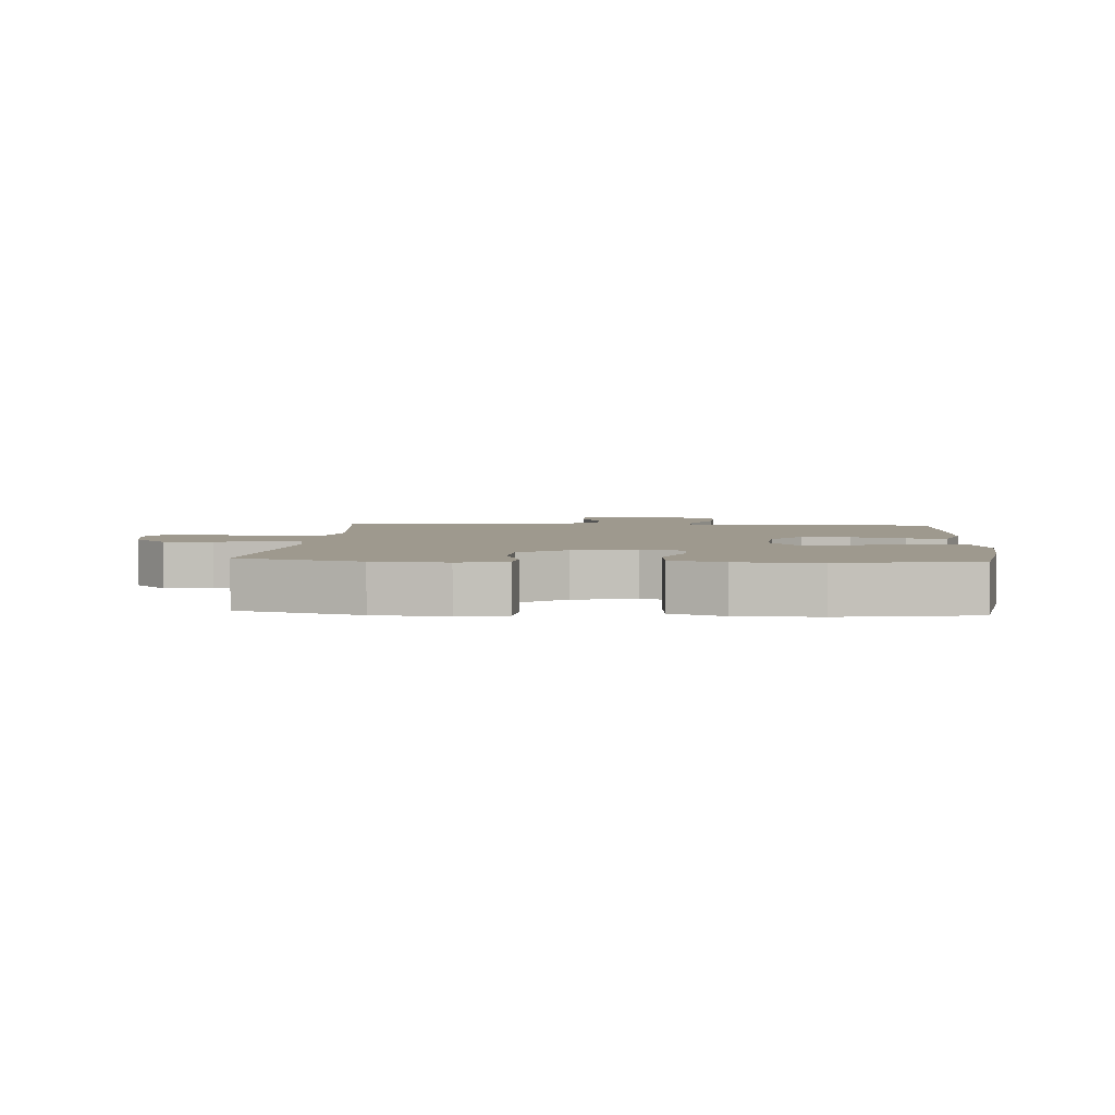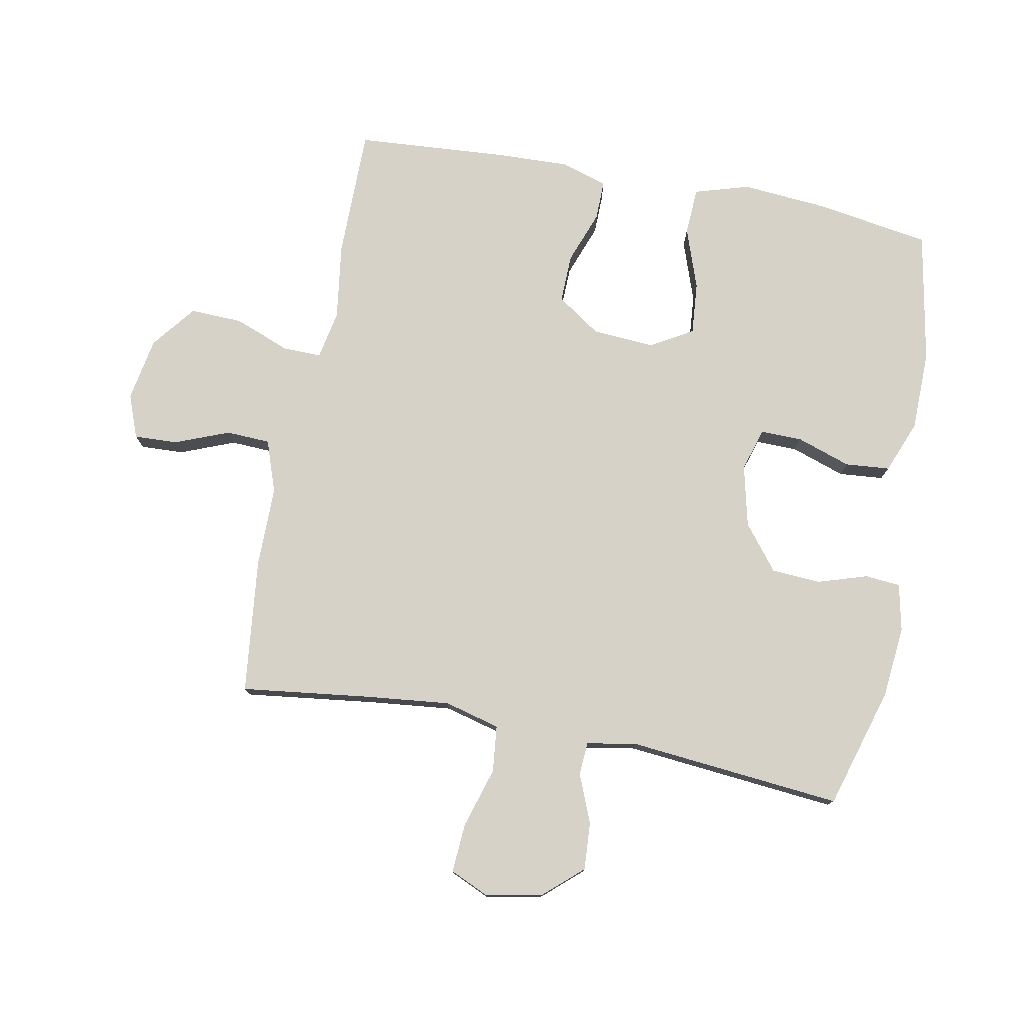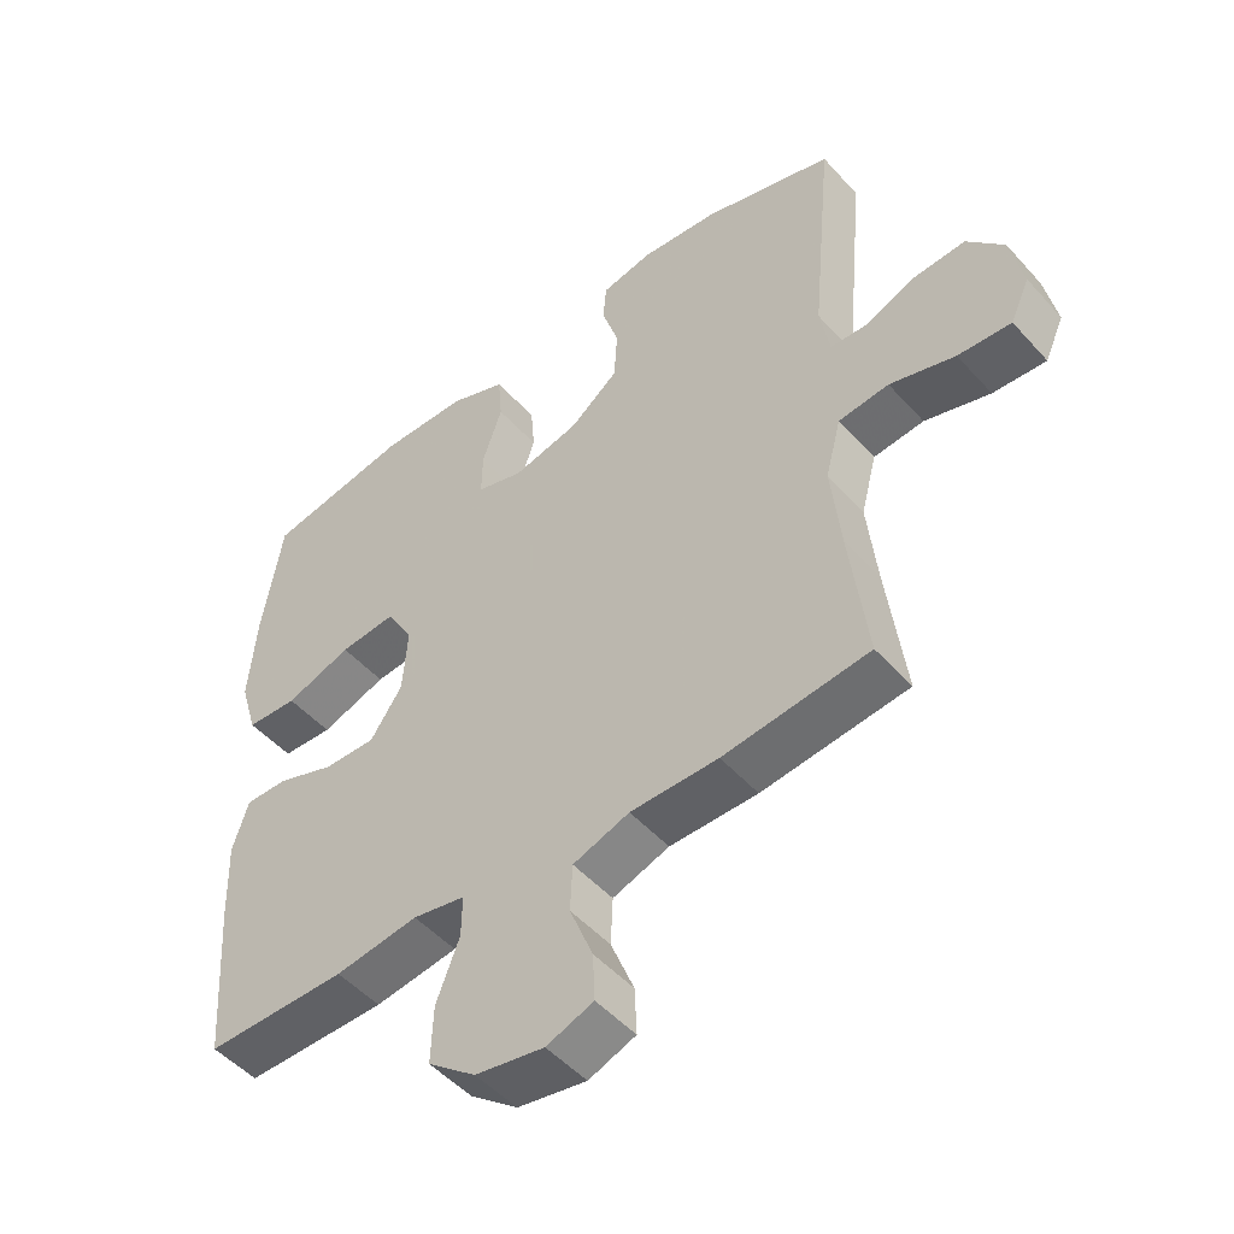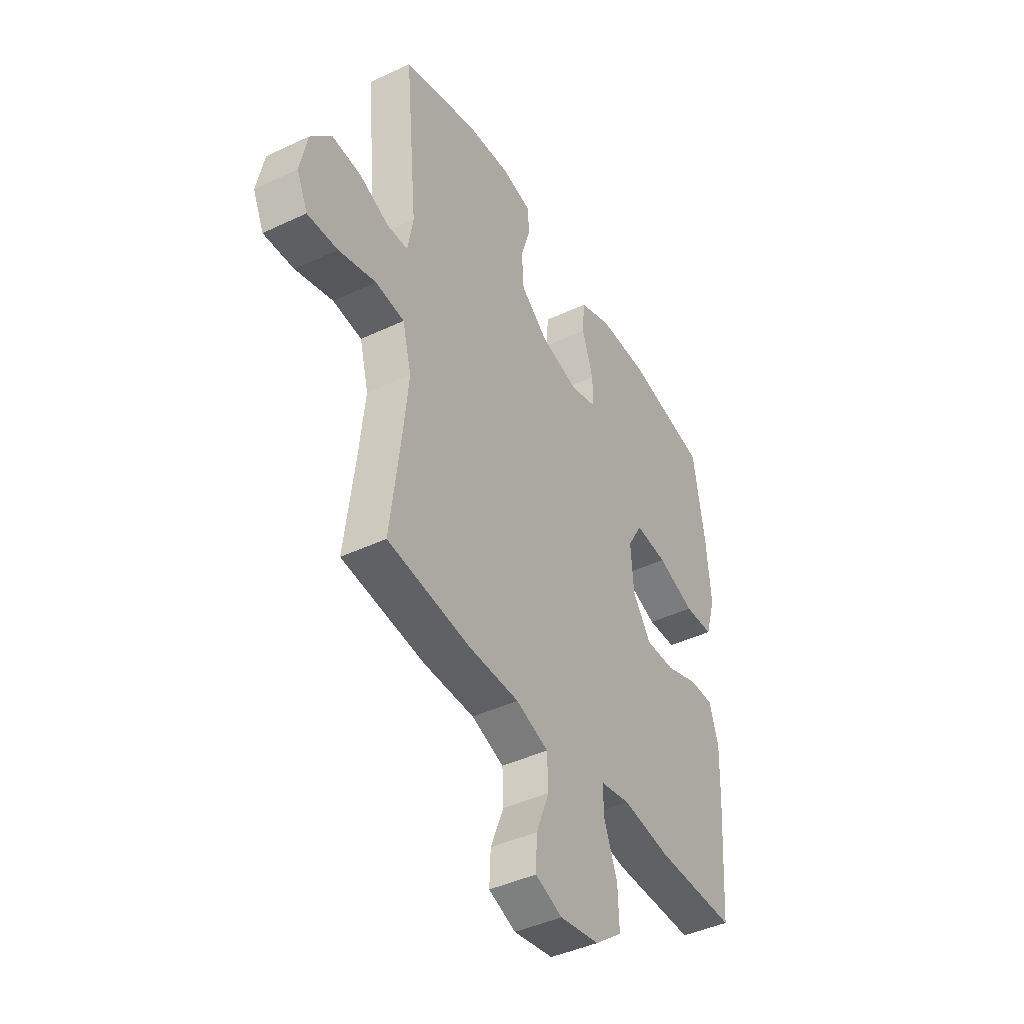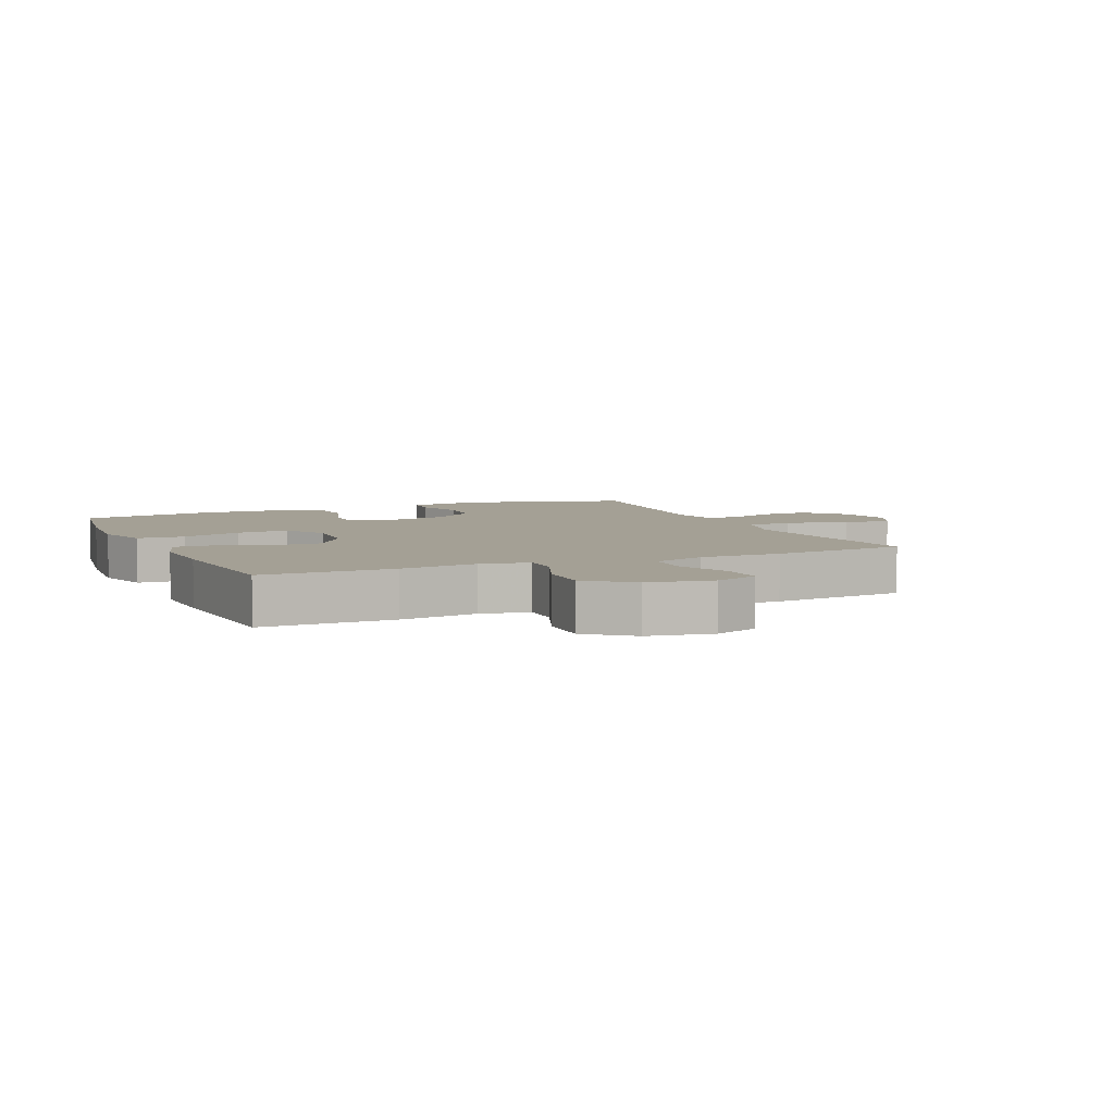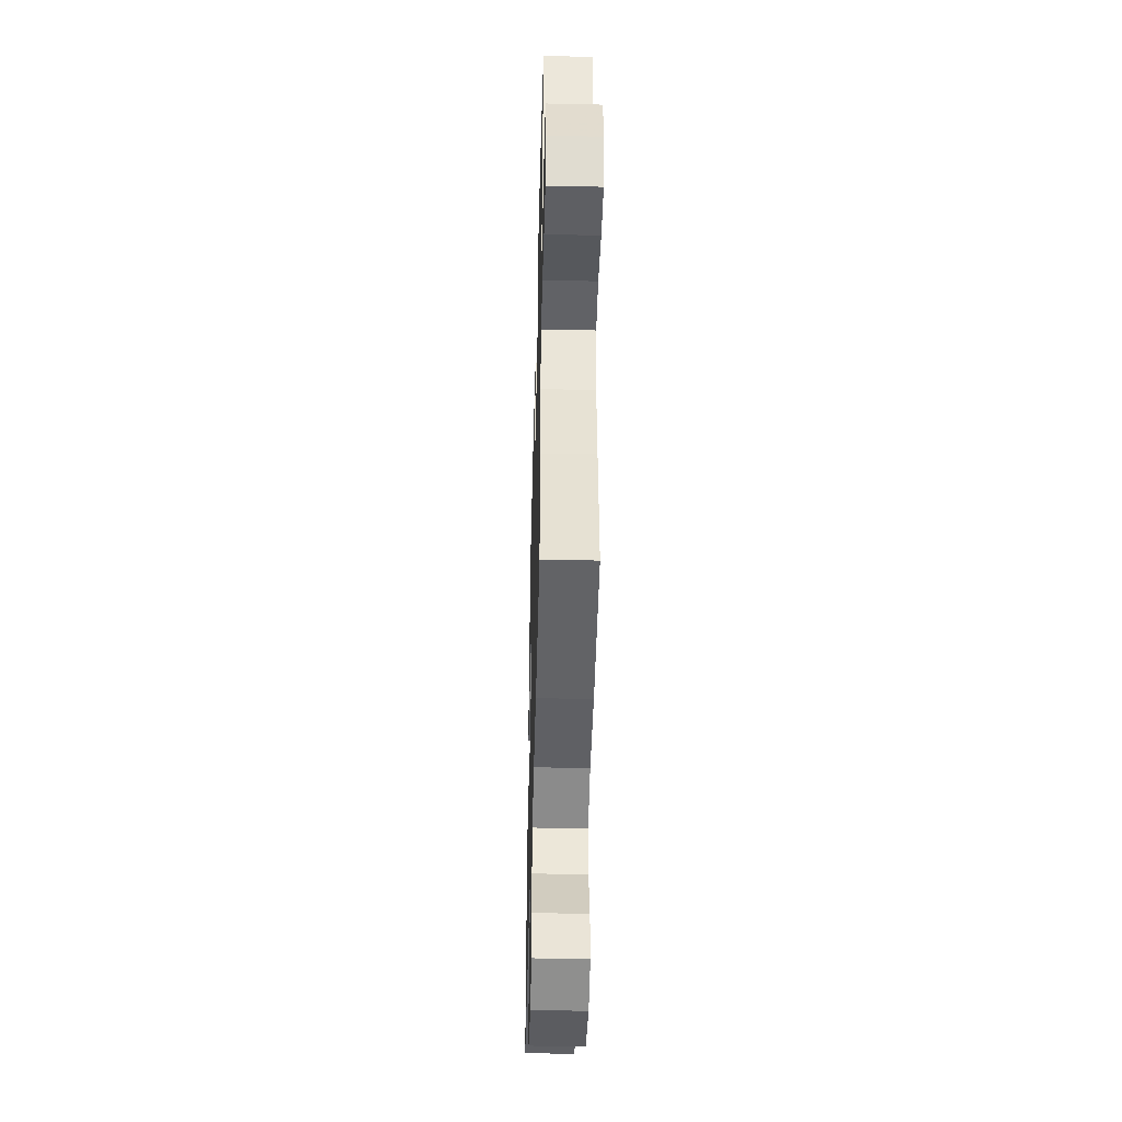
<metadata>
{"format":"obj","ext":"obj","renderer":"f3d","projection":"perspective","resolution":1024,"background":"white","views":[{"elev":3.5,"azim":4.3,"up":"+Y"},{"elev":77.5,"azim":-79.2,"up":"+Y"},{"elev":-49.8,"azim":-140.0,"up":"+Z"},{"elev":-43.1,"azim":-60.8,"up":"+Z"},{"elev":5.7,"azim":156.4,"up":"+Y"},{"elev":-44.5,"azim":-91.5,"up":"+Z"}]}
</metadata>
<code>
v -0.5 0.07 0.5
v -0.308 0.07 0.557
v -0.194 0.07 0.568
v -0.119 0.07 0.552
v -0.114 0.07 0.496
v -0.139 0.07 0.417
v -0.134 0.07 0.339
v -0.063 0.07 0.283
v 0.035 0.07 0.26
v 0.103 0.07 0.281
v 0.102 0.07 0.347
v 0.073 0.07 0.433
v 0.079 0.07 0.504
v 0.162 0.07 0.537
v 0.289 0.07 0.539
v 0.5 0.07 0.5
v 0.529 0.07 0.318
v 0.54 0.07 0.182
v 0.514 0.07 0.095
v 0.439 0.07 0.091
v 0.342 0.07 0.125
v 0.259 0.07 0.132
v 0.22 0.07 0.065
v 0.227 0.07 -0.034
v 0.274 0.07 -0.103
v 0.351 0.07 -0.101
v 0.435 0.07 -0.07
v 0.498 0.07 -0.069
v 0.521 0.07 -0.143
v 0.517 0.07 -0.26
v 0.5 0.07 -0.5
v 0.293 0.07 -0.5
v 0.171 0.07 -0.483
v 0.094 0.07 -0.498
v 0.095 0.07 -0.559
v 0.129 0.07 -0.647
v 0.132 0.07 -0.731
v 0.062 0.07 -0.786
v -0.039 0.07 -0.804
v -0.108 0.07 -0.778
v -0.105 0.07 -0.709
v -0.071 0.07 -0.623
v -0.074 0.07 -0.553
v -0.157 0.07 -0.524
v -0.286 0.07 -0.524
v -0.5 0.07 -0.5
v -0.474 0.07 -0.293
v -0.46 0.07 -0.161
v -0.483 0.07 -0.073
v -0.557 0.07 -0.065
v -0.653 0.07 -0.094
v -0.731 0.07 -0.099
v -0.759 0.07 -0.037
v -0.741 0.07 0.053
v -0.687 0.07 0.114
v -0.611 0.07 0.109
v -0.535 0.07 0.078
v -0.482 0.07 0.081
v -0.468 0.07 0.161
v -0.5 0 0.5
v -0.308 0 0.557
v -0.194 0 0.568
v -0.119 0 0.552
v -0.114 0 0.496
v -0.139 0 0.417
v -0.134 0 0.339
v -0.063 0 0.283
v 0.035 0 0.26
v 0.103 0 0.281
v 0.102 0 0.347
v 0.073 0 0.433
v 0.079 0 0.504
v 0.162 0 0.537
v 0.289 0 0.539
v 0.5 0 0.5
v 0.529 0 0.318
v 0.54 0 0.182
v 0.514 0 0.095
v 0.439 0 0.091
v 0.342 0 0.125
v 0.259 0 0.132
v 0.22 0 0.065
v 0.227 0 -0.034
v 0.274 0 -0.103
v 0.351 0 -0.101
v 0.435 0 -0.07
v 0.498 0 -0.069
v 0.521 0 -0.143
v 0.517 0 -0.26
v 0.5 0 -0.5
v 0.293 0 -0.5
v 0.171 0 -0.483
v 0.094 0 -0.498
v 0.095 0 -0.559
v 0.129 0 -0.647
v 0.132 0 -0.731
v 0.062 0 -0.786
v -0.039 0 -0.804
v -0.108 0 -0.778
v -0.105 0 -0.709
v -0.071 0 -0.623
v -0.074 0 -0.553
v -0.157 0 -0.524
v -0.286 0 -0.524
v -0.5 0 -0.5
v -0.474 0 -0.293
v -0.46 0 -0.161
v -0.483 0 -0.073
v -0.557 0 -0.065
v -0.653 0 -0.094
v -0.731 0 -0.099
v -0.759 0 -0.037
v -0.741 0 0.053
v -0.687 0 0.114
v -0.611 0 0.109
v -0.535 0 0.078
v -0.482 0 0.081
v -0.468 0 0.161
f 55 56 57
f 54 55 57
f 53 54 57
f 52 53 57
f 51 52 57
f 50 51 57
f 49 50 57 58
f 48 49 58 59
f 44 45 46 47
f 43 44 47 48
f 40 41 42
f 39 40 42
f 38 39 42
f 37 38 42
f 36 37 42
f 35 36 42
f 34 35 42 43
f 31 32 33
f 30 31 33
f 29 30 33
f 28 29 33
f 27 28 33
f 26 27 33
f 25 26 33 34
f 43 48 59
f 34 43 59
f 25 34 59
f 24 25 59
f 19 20 21
f 18 19 21
f 17 18 21
f 16 17 21
f 15 16 21
f 14 15 21
f 13 14 21
f 12 13 21
f 11 12 21
f 10 11 21 22
f 9 10 22 23
f 4 5 6
f 3 4 6
f 2 3 6
f 1 2 6
f 59 1 6
f 59 6 7
f 23 24 59
f 9 23 59
f 8 9 59
f 7 8 59
f 116 115 114
f 116 114 113
f 116 113 112
f 116 112 111
f 116 111 110
f 116 110 109
f 117 116 109 108
f 118 117 108 107
f 106 105 104 103
f 107 106 103 102
f 101 100 99
f 101 99 98
f 101 98 97
f 101 97 96
f 101 96 95
f 101 95 94
f 102 101 94 93
f 92 91 90
f 92 90 89
f 92 89 88
f 92 88 87
f 92 87 86
f 92 86 85
f 93 92 85 84
f 118 107 102
f 118 102 93
f 118 93 84
f 118 84 83
f 80 79 78
f 80 78 77
f 80 77 76
f 80 76 75
f 80 75 74
f 80 74 73
f 80 73 72
f 80 72 71
f 80 71 70
f 81 80 70 69
f 82 81 69 68
f 65 64 63
f 65 63 62
f 65 62 61
f 65 61 60
f 65 60 118
f 66 65 118
f 118 83 82
f 118 82 68
f 118 68 67
f 118 67 66
f 1 60 61 2
f 2 61 62 3
f 3 62 63 4
f 4 63 64 5
f 5 64 65 6
f 6 65 66 7
f 7 66 67 8
f 8 67 68 9
f 9 68 69 10
f 10 69 70 11
f 11 70 71 12
f 12 71 72 13
f 13 72 73 14
f 14 73 74 15
f 15 74 75 16
f 16 75 76 17
f 17 76 77 18
f 18 77 78 19
f 19 78 79 20
f 20 79 80 21
f 21 80 81 22
f 22 81 82 23
f 23 82 83 24
f 24 83 84 25
f 25 84 85 26
f 26 85 86 27
f 27 86 87 28
f 28 87 88 29
f 29 88 89 30
f 30 89 90 31
f 31 90 91 32
f 32 91 92 33
f 33 92 93 34
f 34 93 94 35
f 35 94 95 36
f 36 95 96 37
f 37 96 97 38
f 38 97 98 39
f 39 98 99 40
f 40 99 100 41
f 41 100 101 42
f 42 101 102 43
f 43 102 103 44
f 44 103 104 45
f 45 104 105 46
f 46 105 106 47
f 47 106 107 48
f 48 107 108 49
f 49 108 109 50
f 50 109 110 51
f 51 110 111 52
f 52 111 112 53
f 53 112 113 54
f 54 113 114 55
f 55 114 115 56
f 56 115 116 57
f 57 116 117 58
f 58 117 118 59
f 59 118 60 1

</code>
